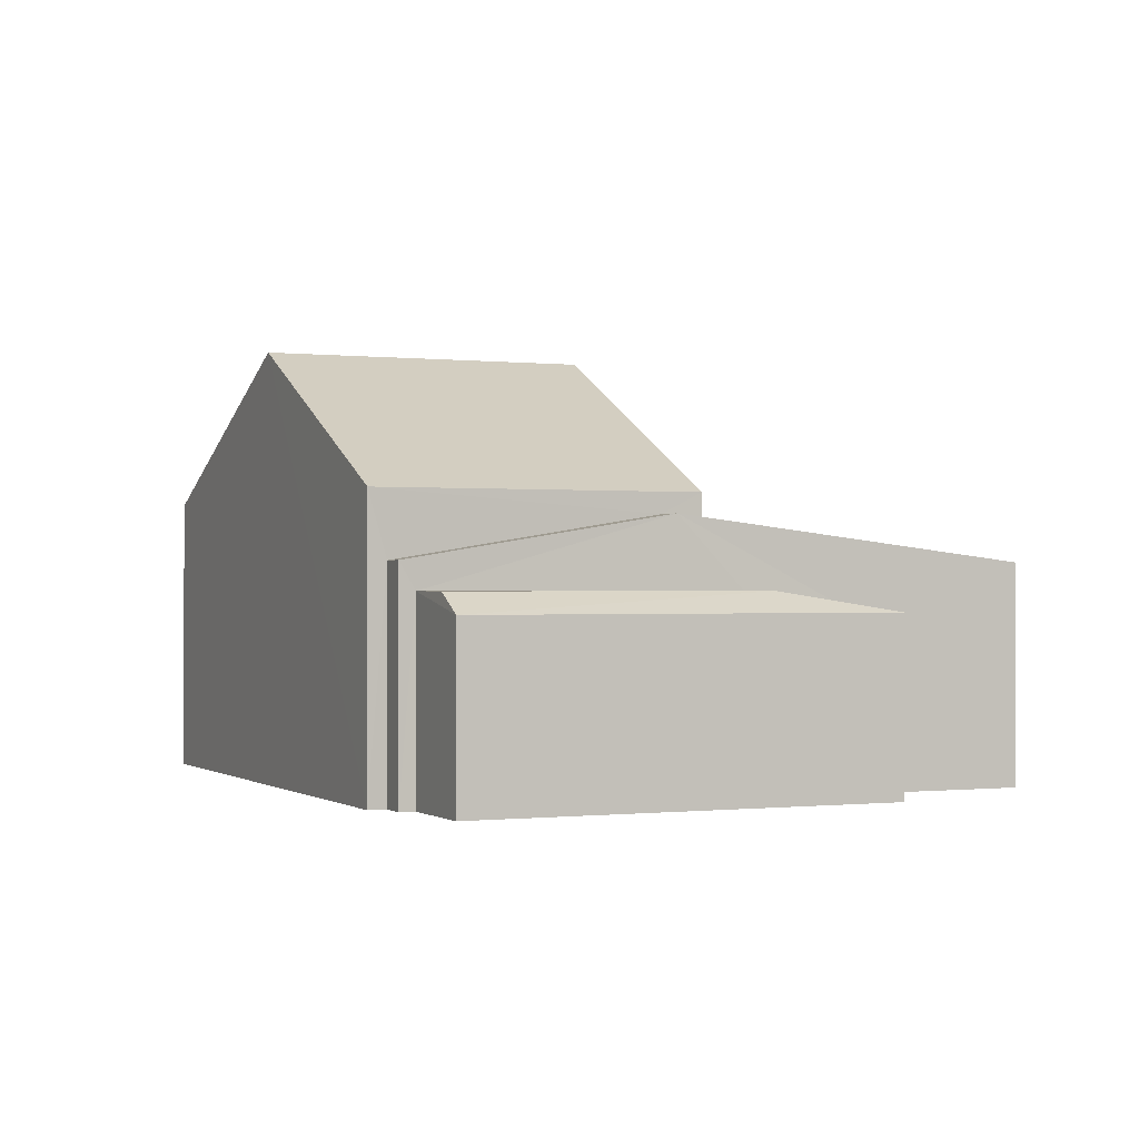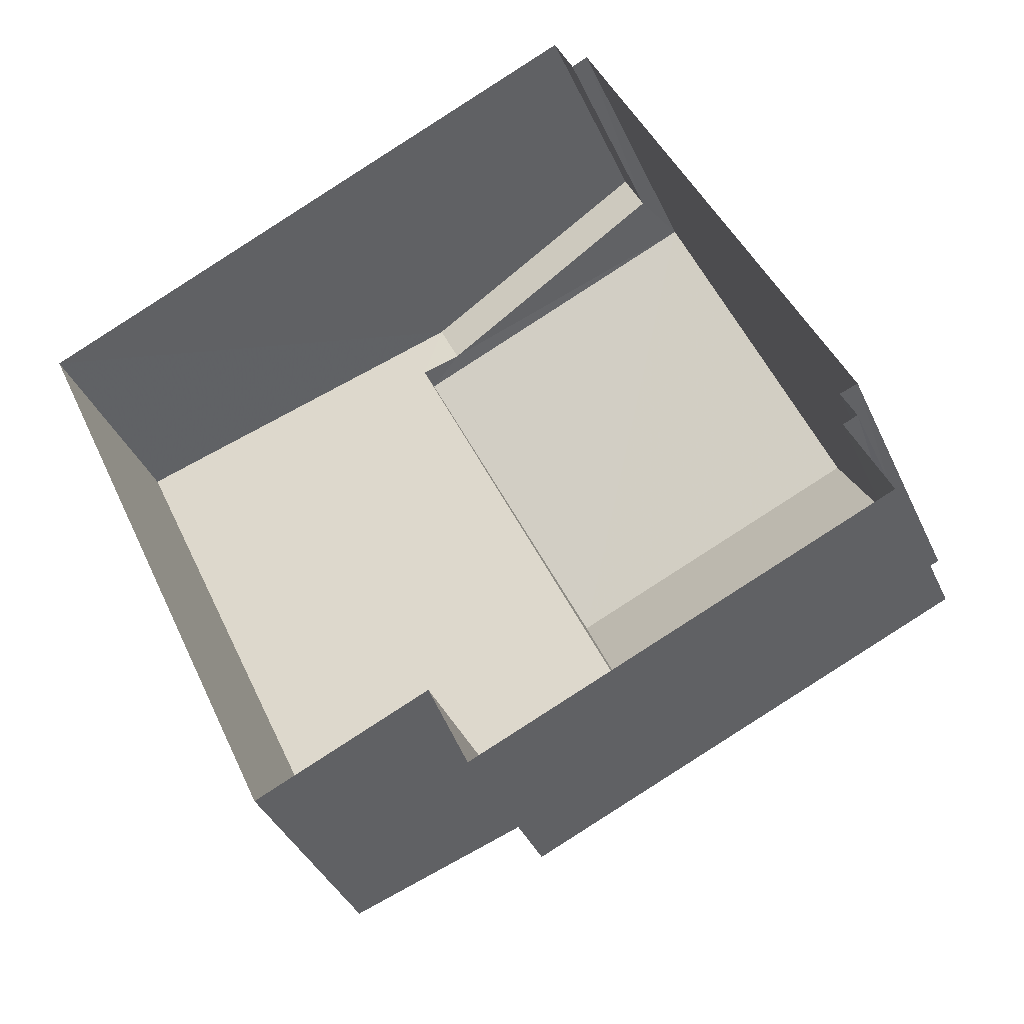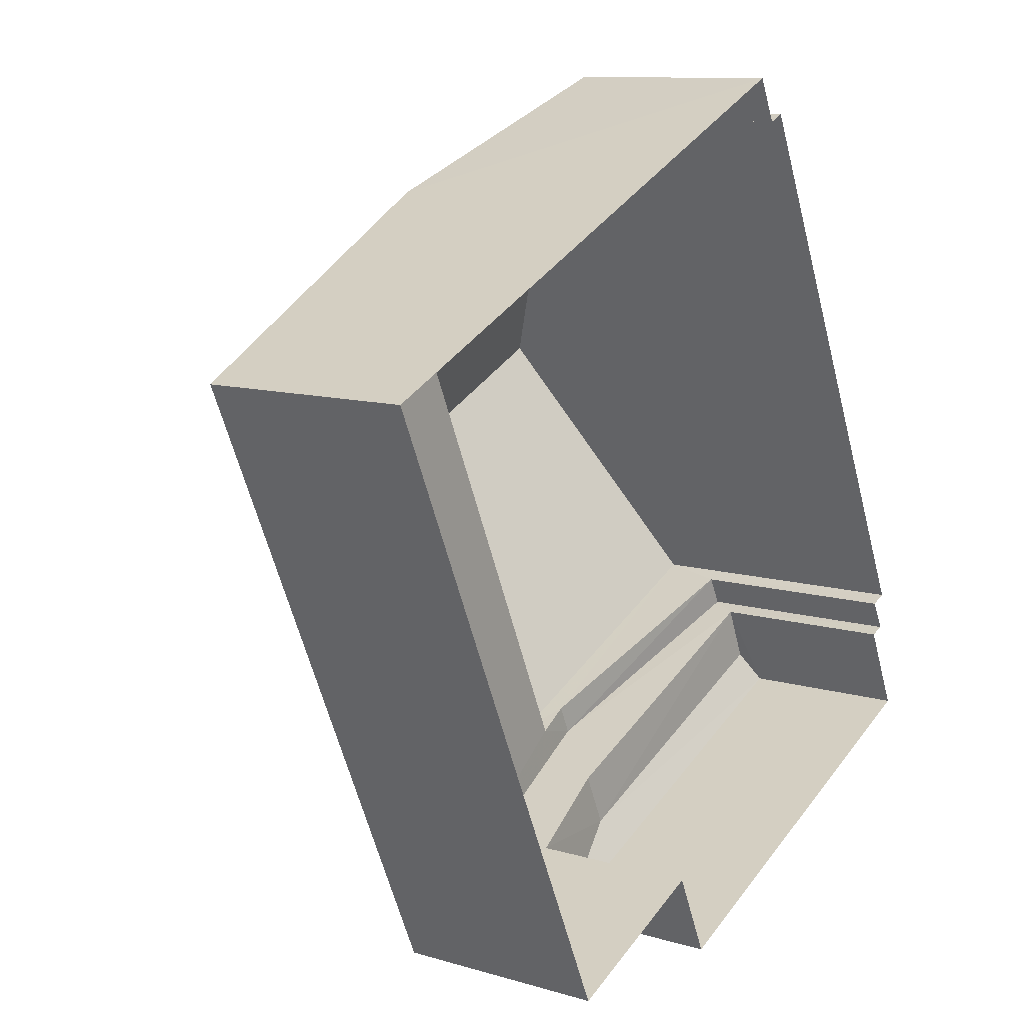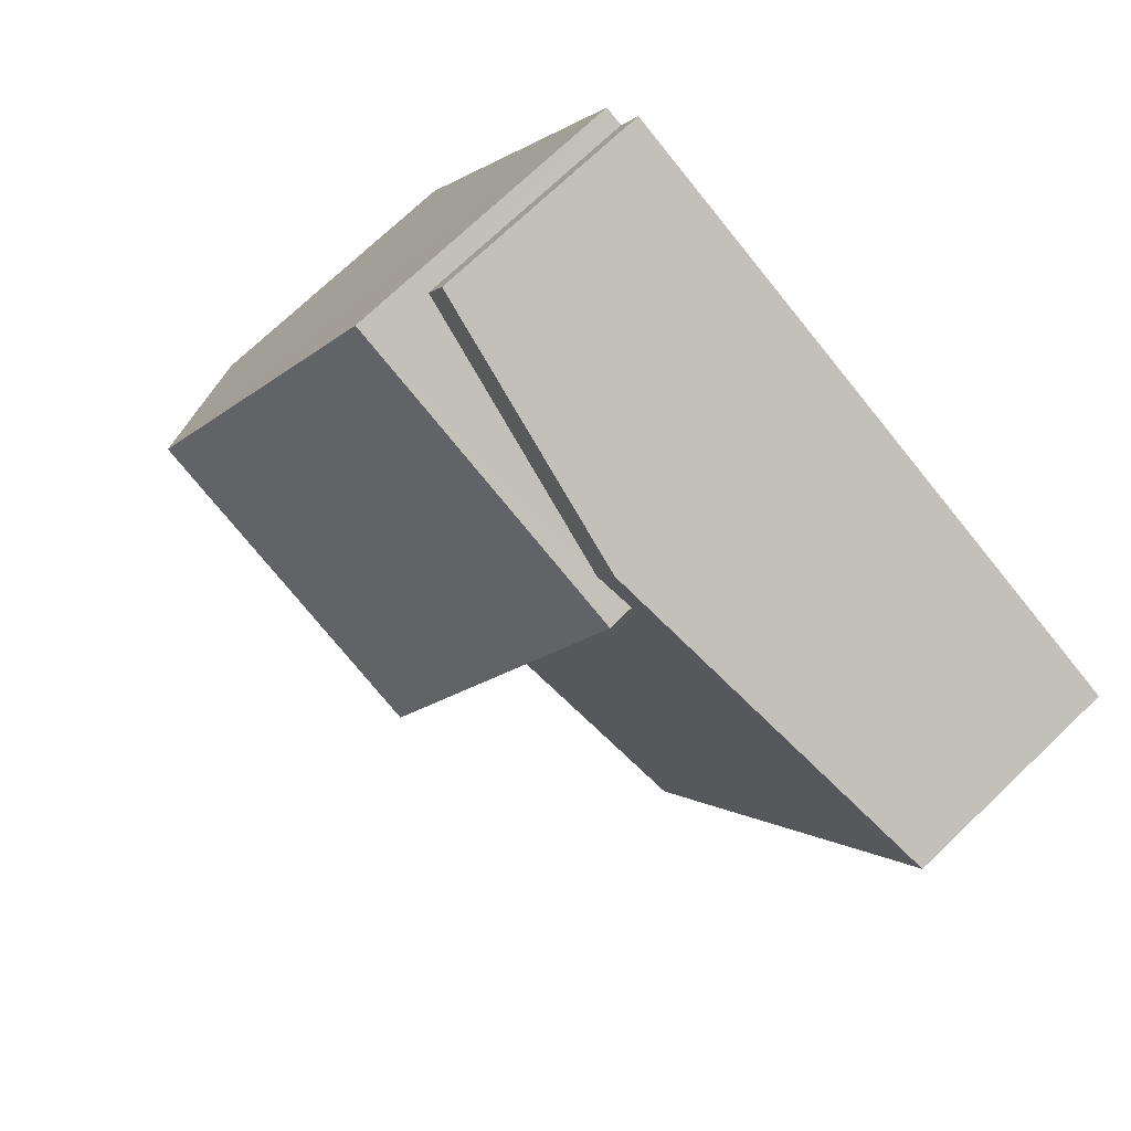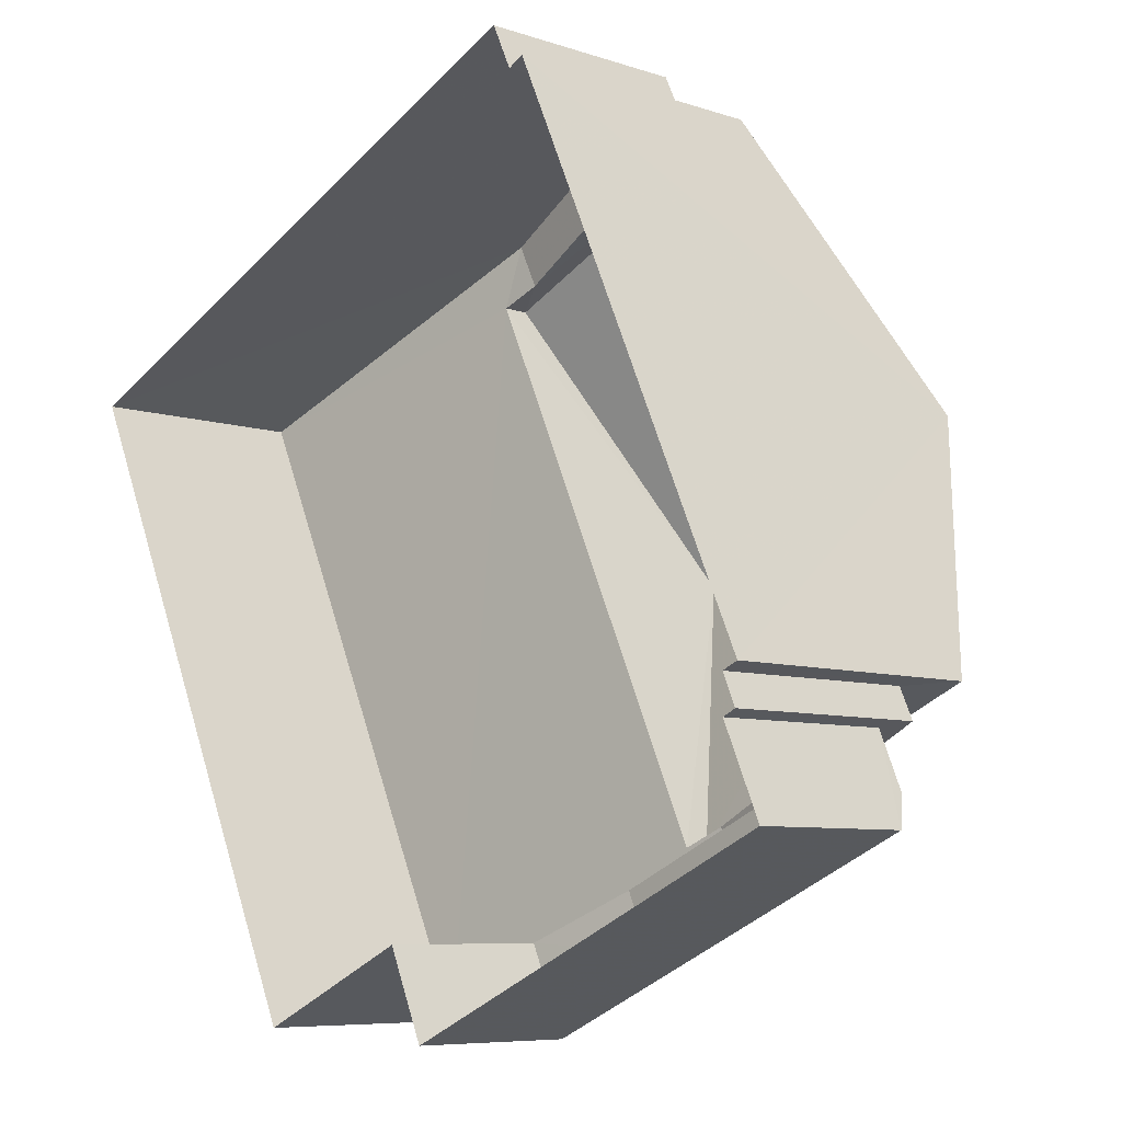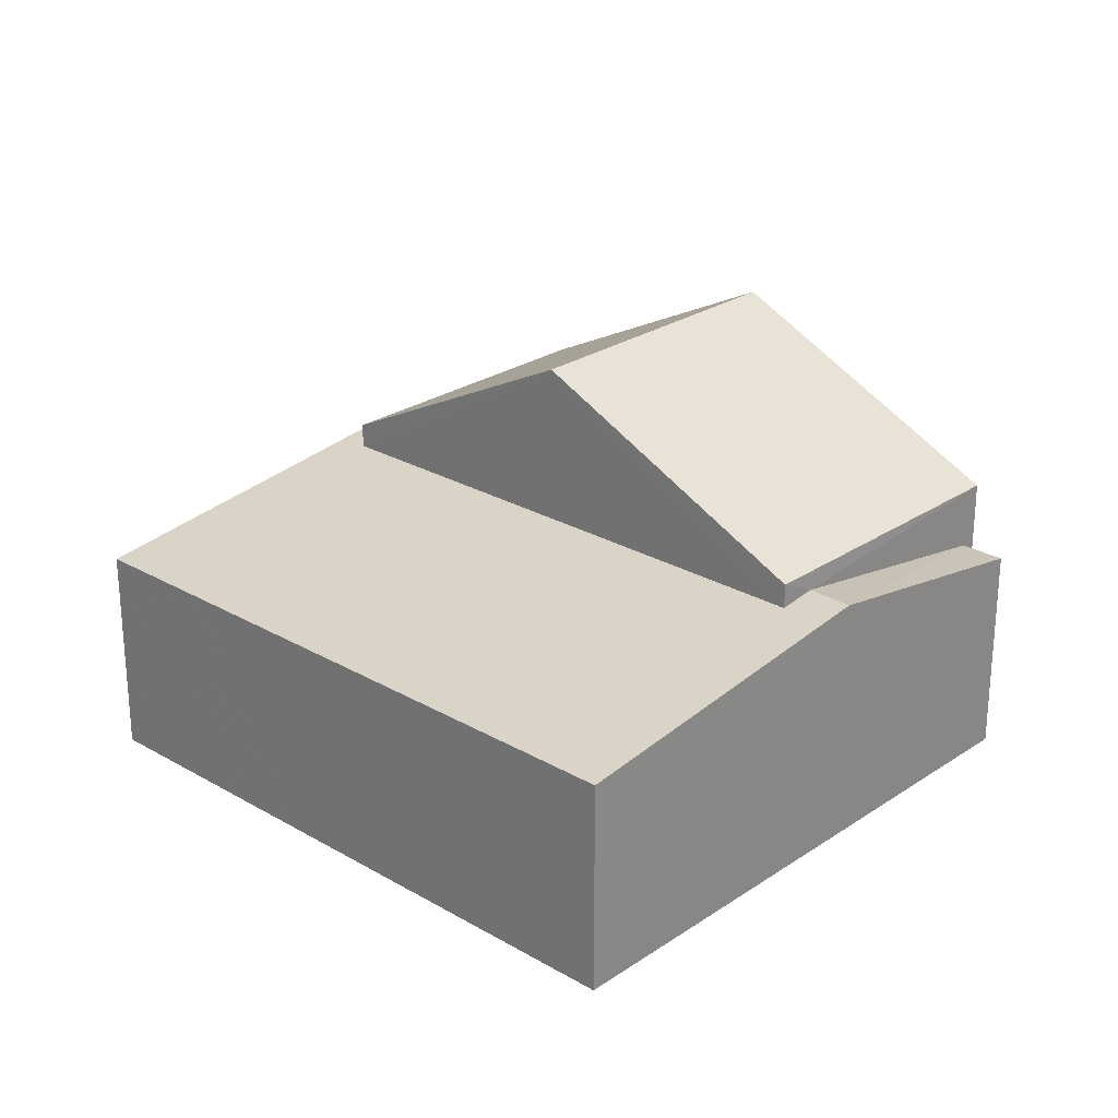
<metadata>
{"format":"obj","ext":"obj","renderer":"f3d","projection":"perspective","resolution":1024,"background":"white","views":[{"elev":-0.3,"azim":-48.6,"up":"+Z"},{"elev":-38.5,"azim":-157.7,"up":"+Y"},{"elev":10.7,"azim":126.6,"up":"+Y"},{"elev":72.8,"azim":46.3,"up":"+Y"},{"elev":-7.4,"azim":-133.8,"up":"+Y"},{"elev":25.4,"azim":108.5,"up":"+Z"}]}
</metadata>
<code>
v -2.257e+05 -1.272e+05 13.13
v -2.257e+05 -1.272e+05 13.13
v -2.257e+05 -1.272e+05 13.13
v -2.257e+05 -1.272e+05 13.13
v -2.257e+05 -1.272e+05 13.13
v -2.257e+05 -1.272e+05 13.13
v -2.257e+05 -1.272e+05 13.13
v -2.257e+05 -1.272e+05 13.13
v -2.257e+05 -1.272e+05 13.13
v -2.257e+05 -1.272e+05 13.13
v -2.257e+05 -1.272e+05 13.13
v -2.257e+05 -1.272e+05 13.13
v -2.257e+05 -1.272e+05 15.36
v -2.257e+05 -1.272e+05 15.61
v -2.257e+05 -1.272e+05 15.36
v -2.257e+05 -1.272e+05 15.61
v -2.257e+05 -1.272e+05 18.64
v -2.257e+05 -1.272e+05 16.8
v -2.257e+05 -1.272e+05 18.64
v -2.257e+05 -1.272e+05 16.8
v -2.257e+05 -1.272e+05 15.61
v -2.257e+05 -1.272e+05 15.61
v -2.257e+05 -1.272e+05 15.96
v -2.257e+05 -1.272e+05 15.96
v -2.257e+05 -1.272e+05 16.46
v -2.257e+05 -1.272e+05 16.53
v -2.257e+05 -1.272e+05 16.53
v -2.257e+05 -1.272e+05 16.46
v -2.257e+05 -1.272e+05 16.53
v -2.257e+05 -1.272e+05 16.53
v -2.257e+05 -1.272e+05 15.96
v -2.257e+05 -1.272e+05 15.96
v -2.257e+05 -1.272e+05 15.96
v -2.257e+05 -1.272e+05 15.96
v -2.257e+05 -1.272e+05 15.36
v -2.257e+05 -1.272e+05 16.8
v -2.257e+05 -1.272e+05 16.8
f 1 2 3
f 4 3 5
f 6 2 7
f 6 7 8
f 9 5 10
f 9 10 11
f 12 10 6
f 3 2 5
f 10 2 6
f 5 2 10
f 13 14 15
f 13 16 14
f 17 18 19
f 17 20 18
f 21 22 14
f 16 21 14
f 23 24 25
f 25 24 26
f 27 23 28
f 27 28 29
f 25 26 30
f 28 23 25
f 31 32 27
f 29 31 27
f 33 26 34
f 33 30 26
f 35 15 14
f 22 35 14
f 19 36 17
f 19 37 36
f 36 9 17
f 9 11 17
f 11 20 17
f 21 12 6
f 2 1 13
f 16 13 27
f 21 16 27
f 32 12 21
f 13 1 23
f 32 21 27
f 27 13 23
f 37 19 25
f 25 19 28
f 19 18 28
f 21 6 35
f 21 35 22
f 6 8 35
f 24 3 26
f 3 4 26
f 4 34 26
f 20 11 31
f 11 10 31
f 29 18 20
f 28 18 29
f 29 20 31
f 23 1 3
f 24 23 3
f 5 34 4
f 5 33 34
f 15 8 7
f 15 35 8
f 5 9 33
f 9 36 33
f 30 37 25
f 36 37 30
f 33 36 30
f 13 15 7
f 2 13 7
f 31 12 32
f 31 10 12

</code>
